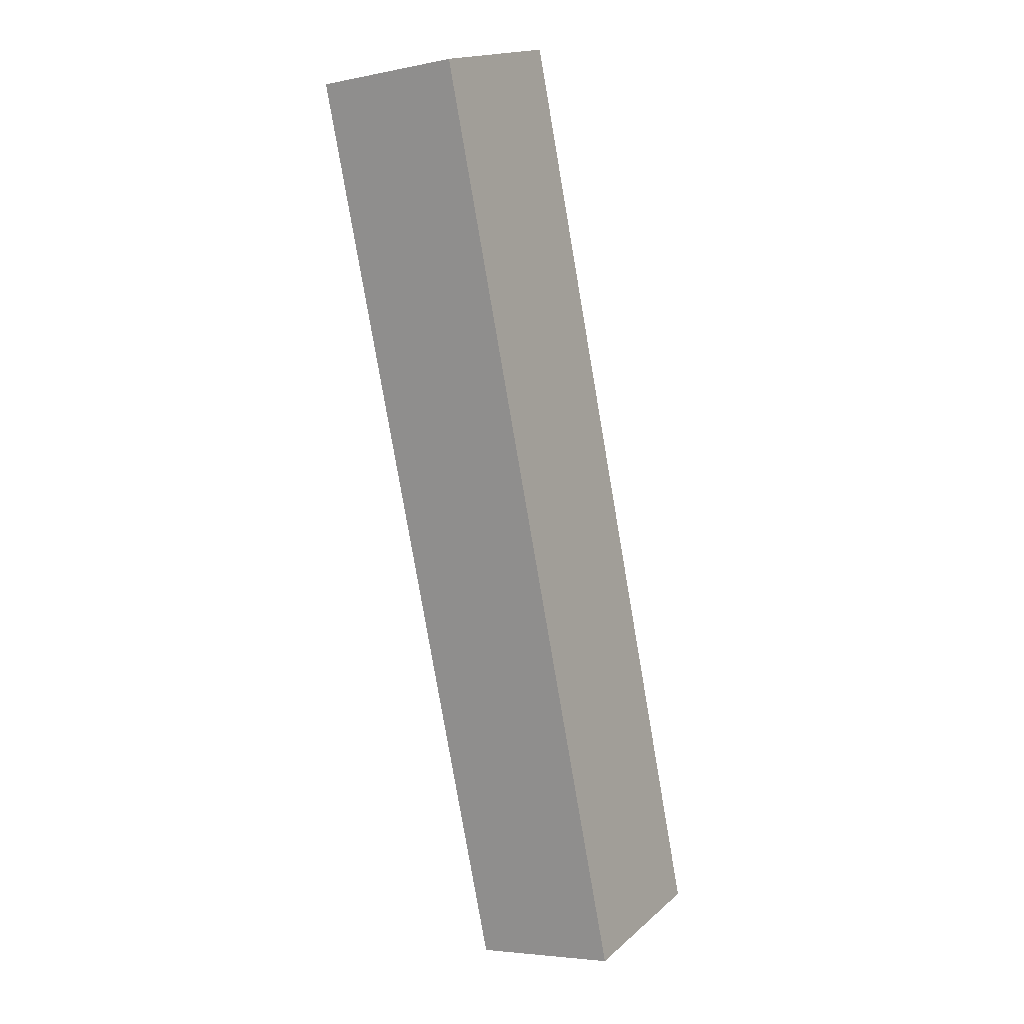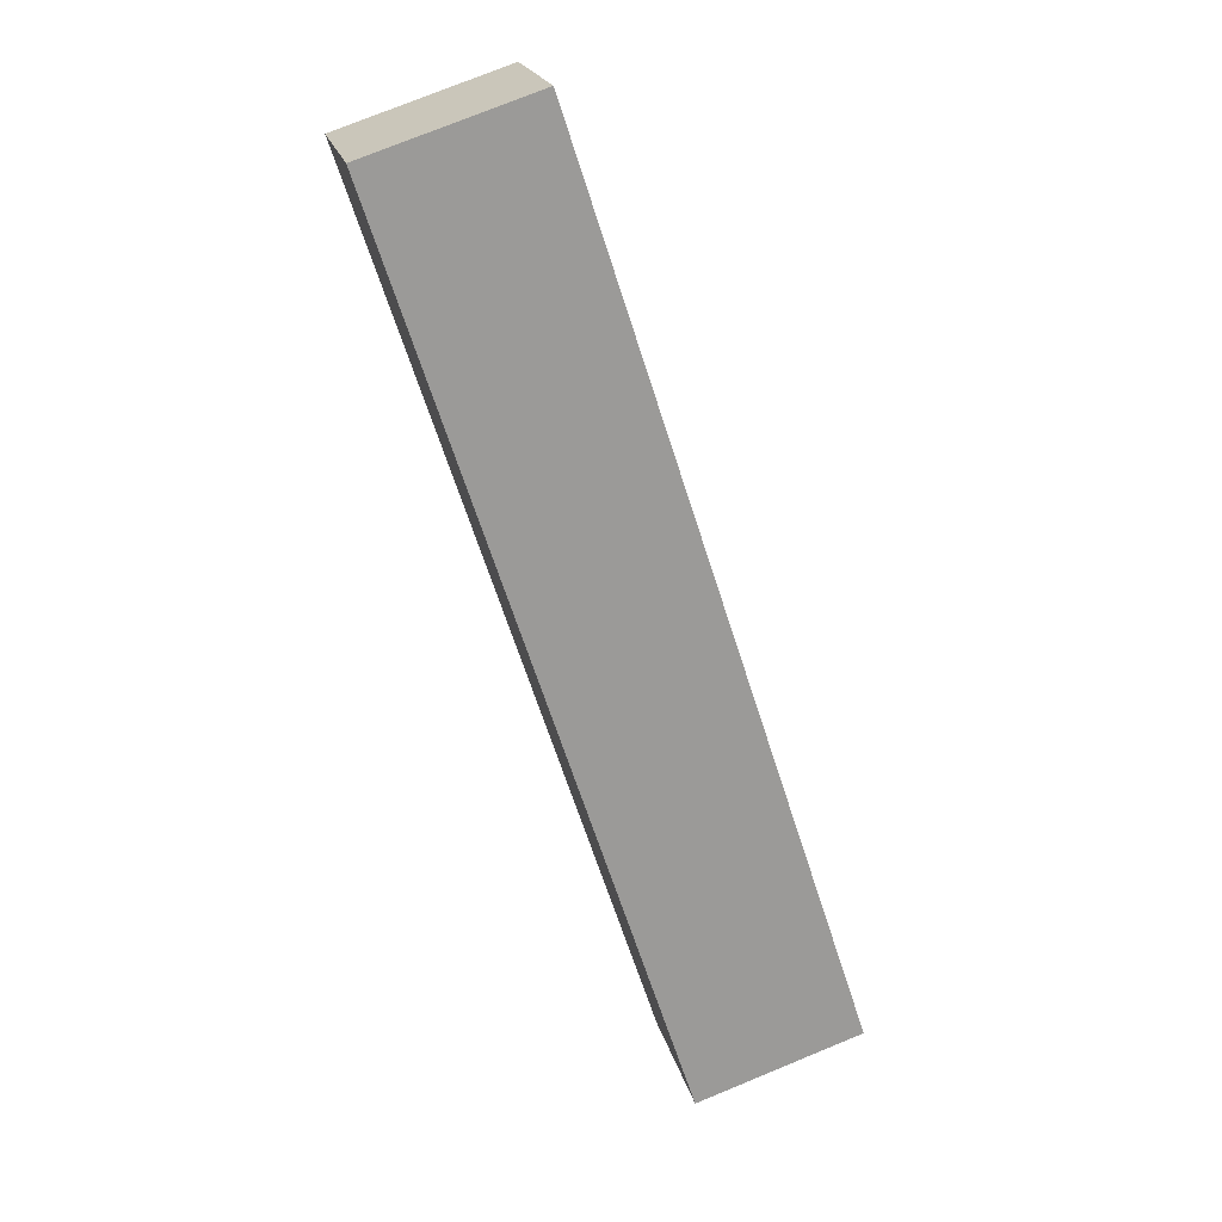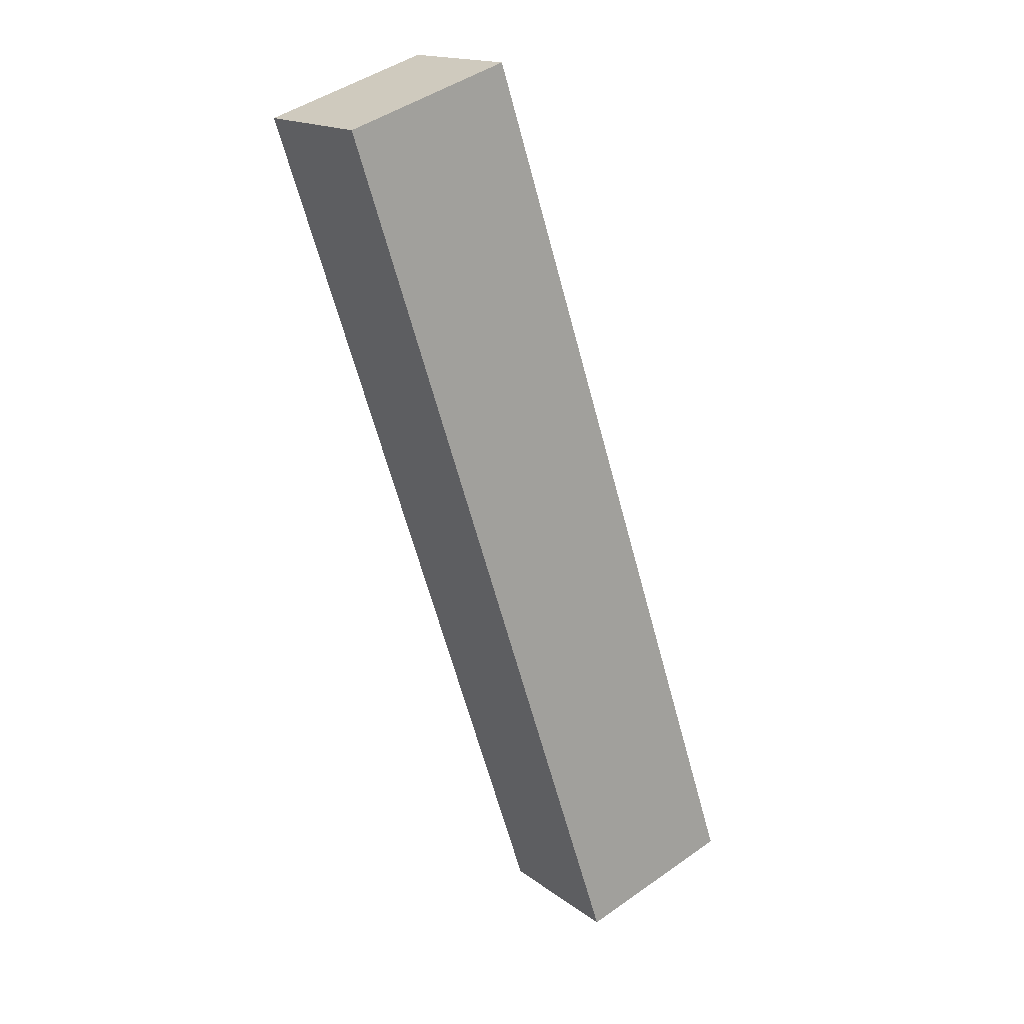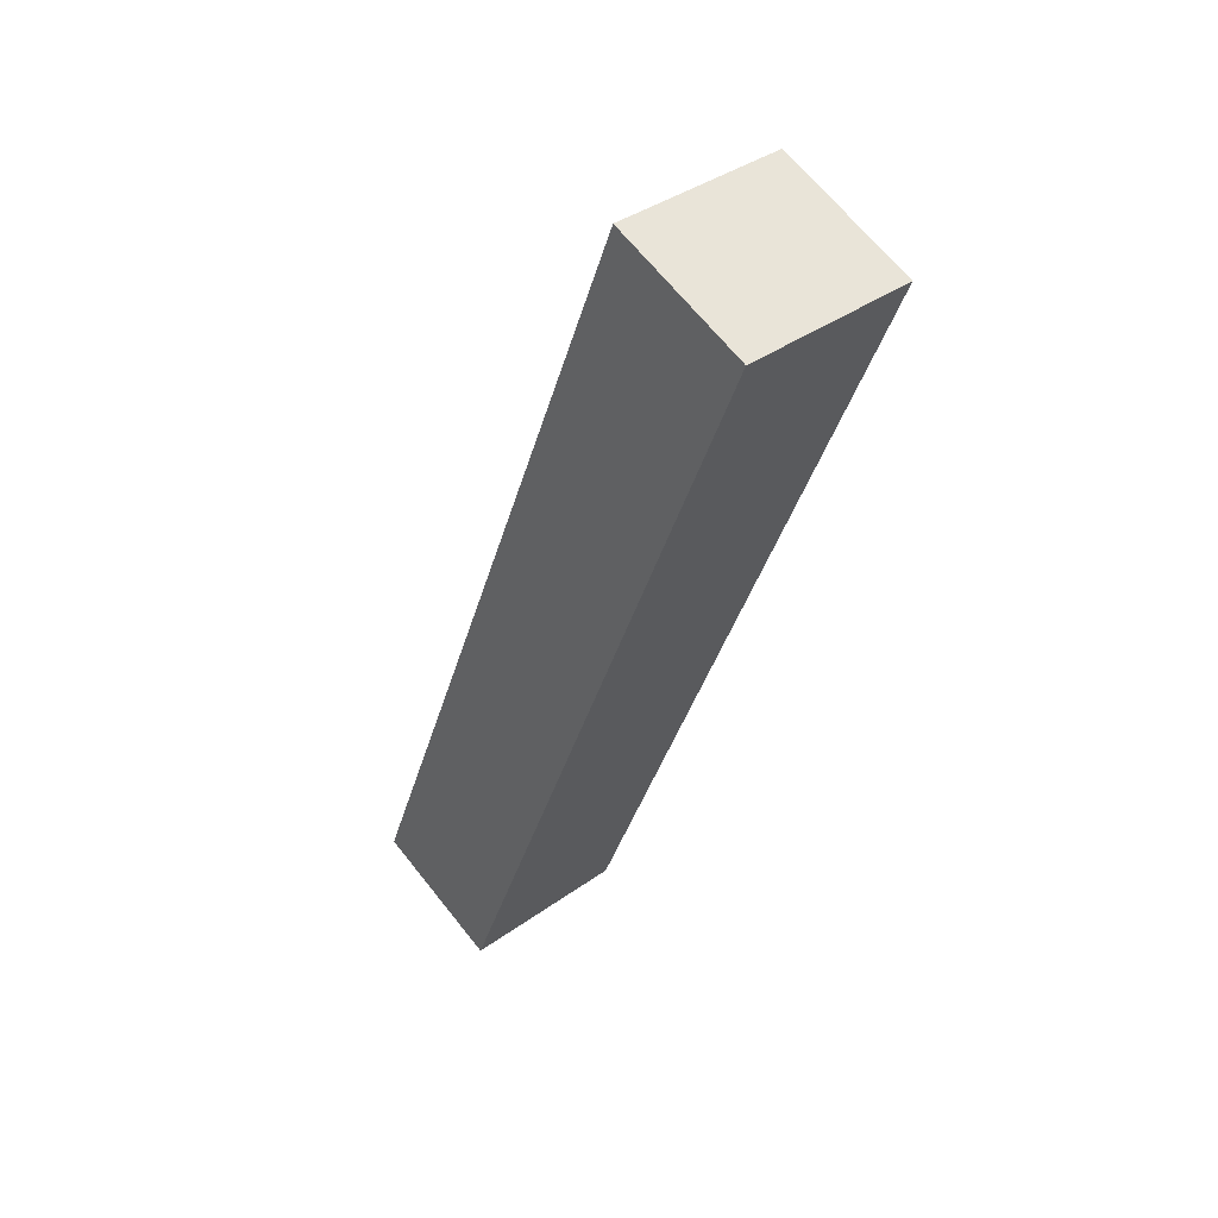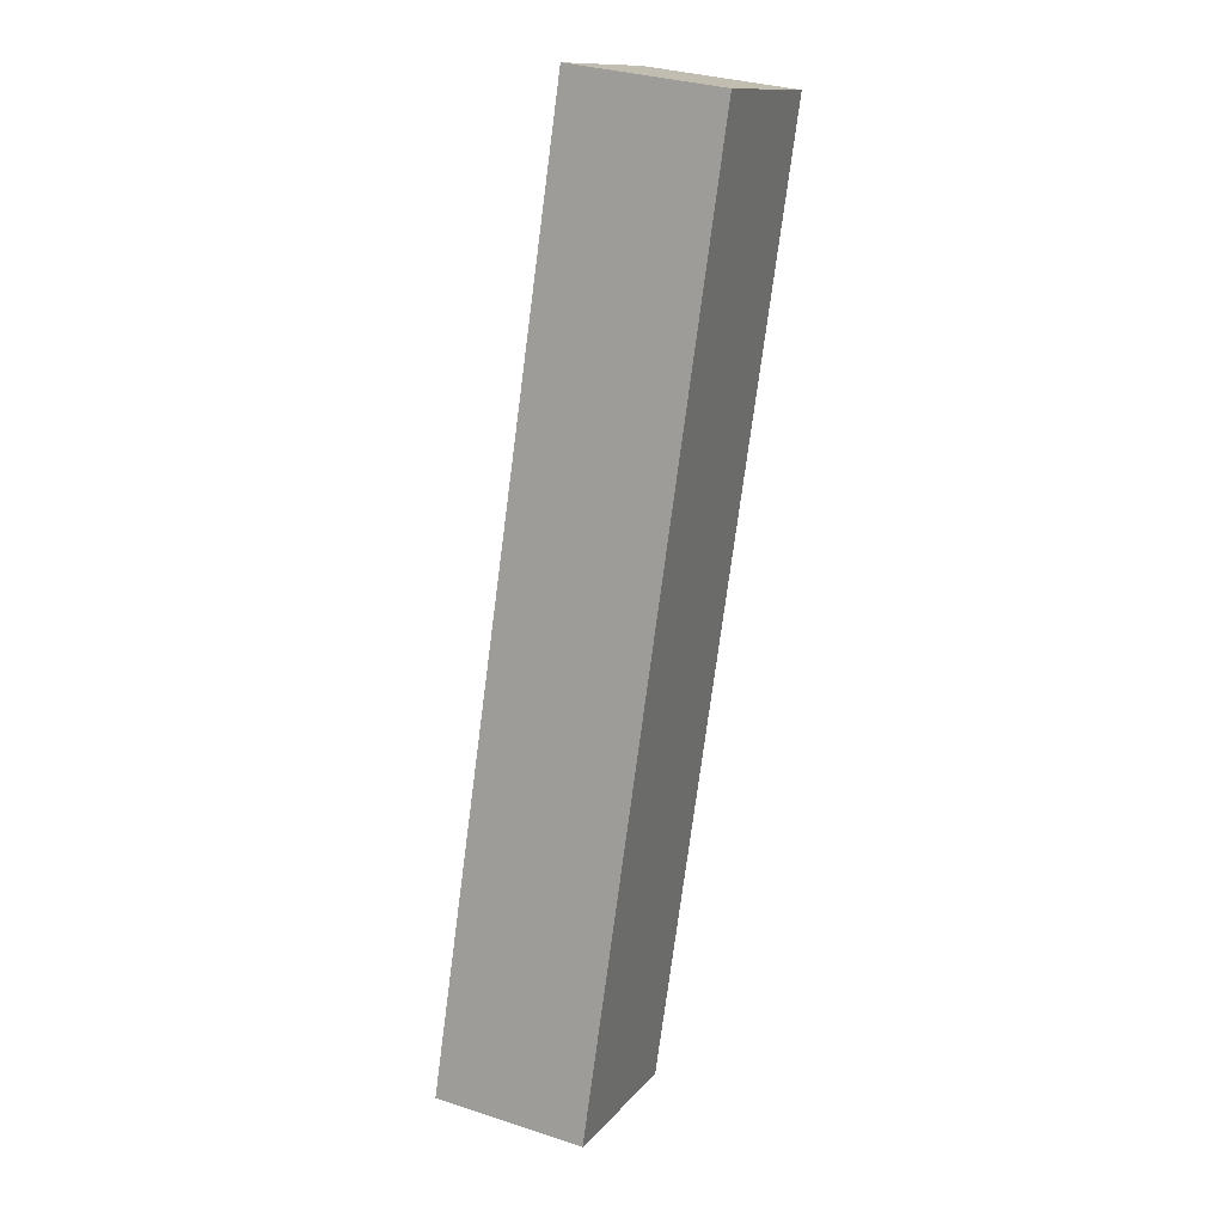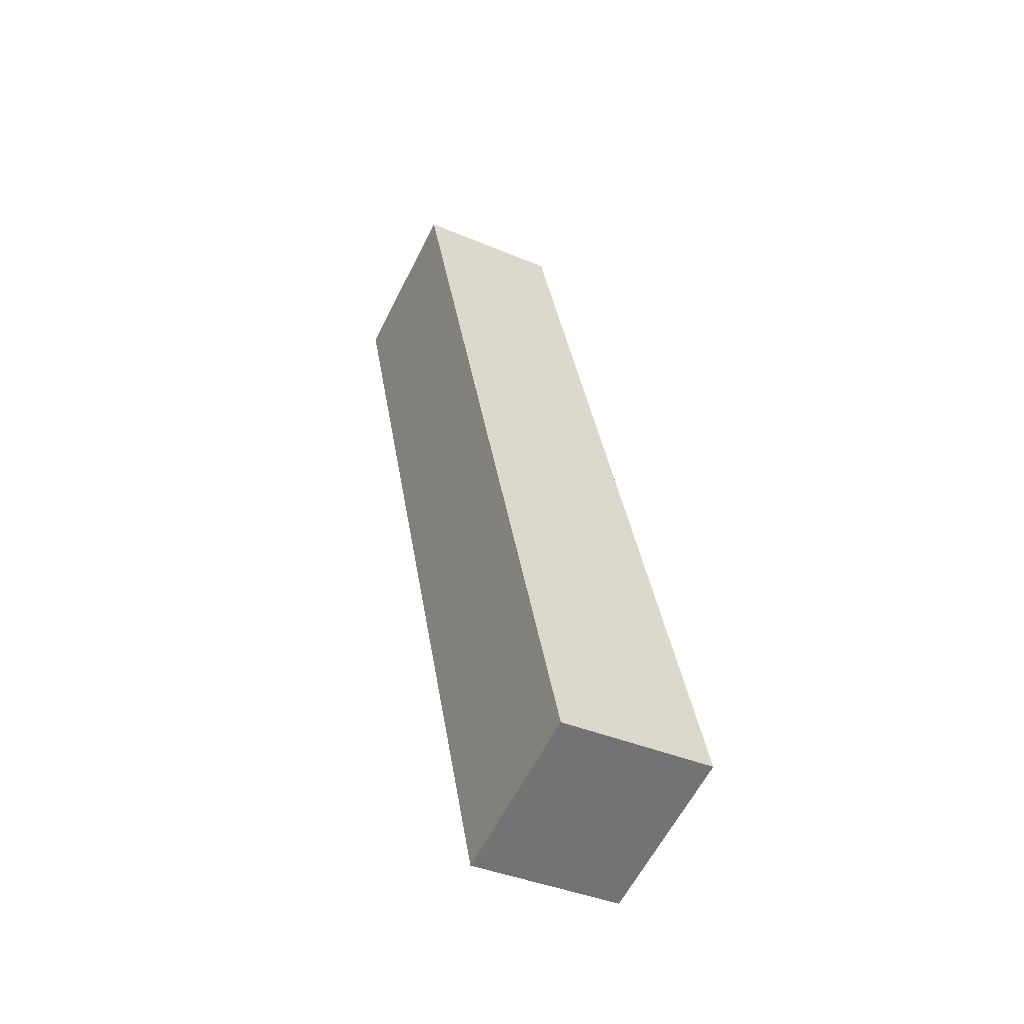
<metadata>
{"format":"obj","ext":"obj","renderer":"f3d","projection":"perspective","resolution":1024,"background":"white","views":[{"elev":-4.6,"azim":122.8,"up":"+Z"},{"elev":20.6,"azim":167.1,"up":"+Z"},{"elev":16.6,"azim":145.4,"up":"+Z"},{"elev":66.5,"azim":-38.5,"up":"+Z"},{"elev":32.3,"azim":-65.5,"up":"+Z"},{"elev":-39.2,"azim":-117.9,"up":"+Z"}]}
</metadata>
<code>
v  9.67 8.826 -3.18
v  17.17 8.826 52.48
v  26.89 8.826 49.28
v  11.24 8.826 34.35
v  0 8.826 5.404e-16
v  17.17 -3.214e-15 52.48
v  26.89 -3.017e-15 49.28
v  9.67 1.947e-16 -3.18
v  0 0 0
v  11.24 -2.103e-15 34.35
g defaultobject
f 1 2 3
f 2 1 4
f 4 1 5
f 6 3 2
f 3 6 7
f 7 1 3
f 1 7 8
f 8 5 1
f 5 8 9
f 4 6 2
f 6 4 10
f 10 4 5
f 10 5 9
f 10 7 6
f 7 10 8
f 8 10 9

</code>
